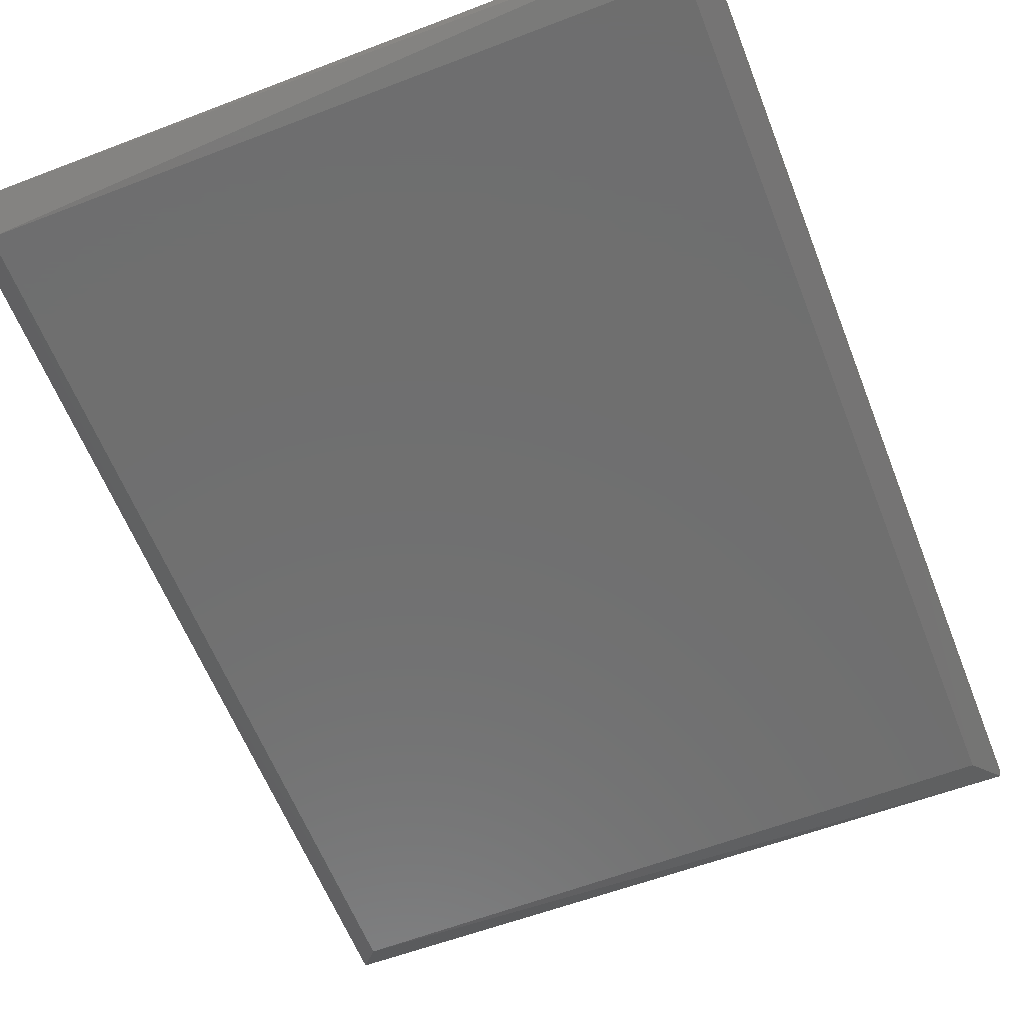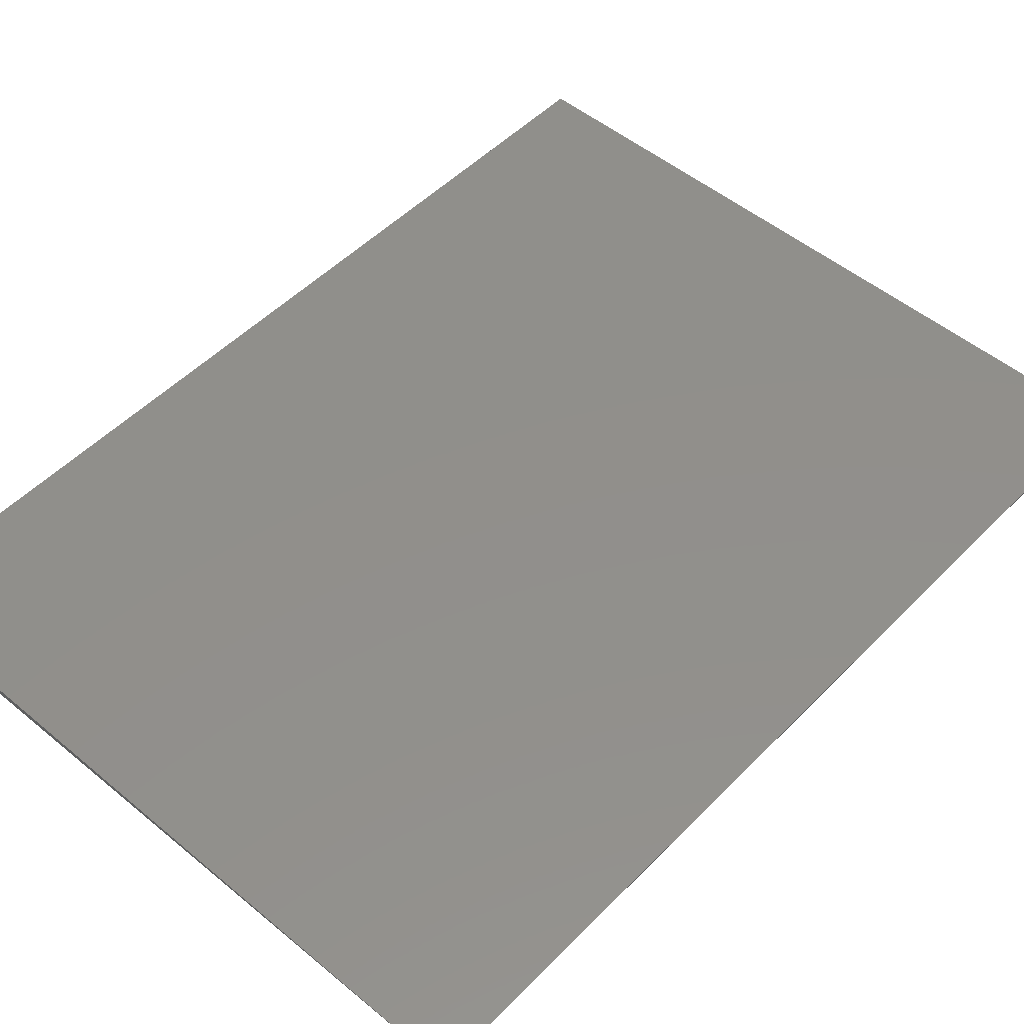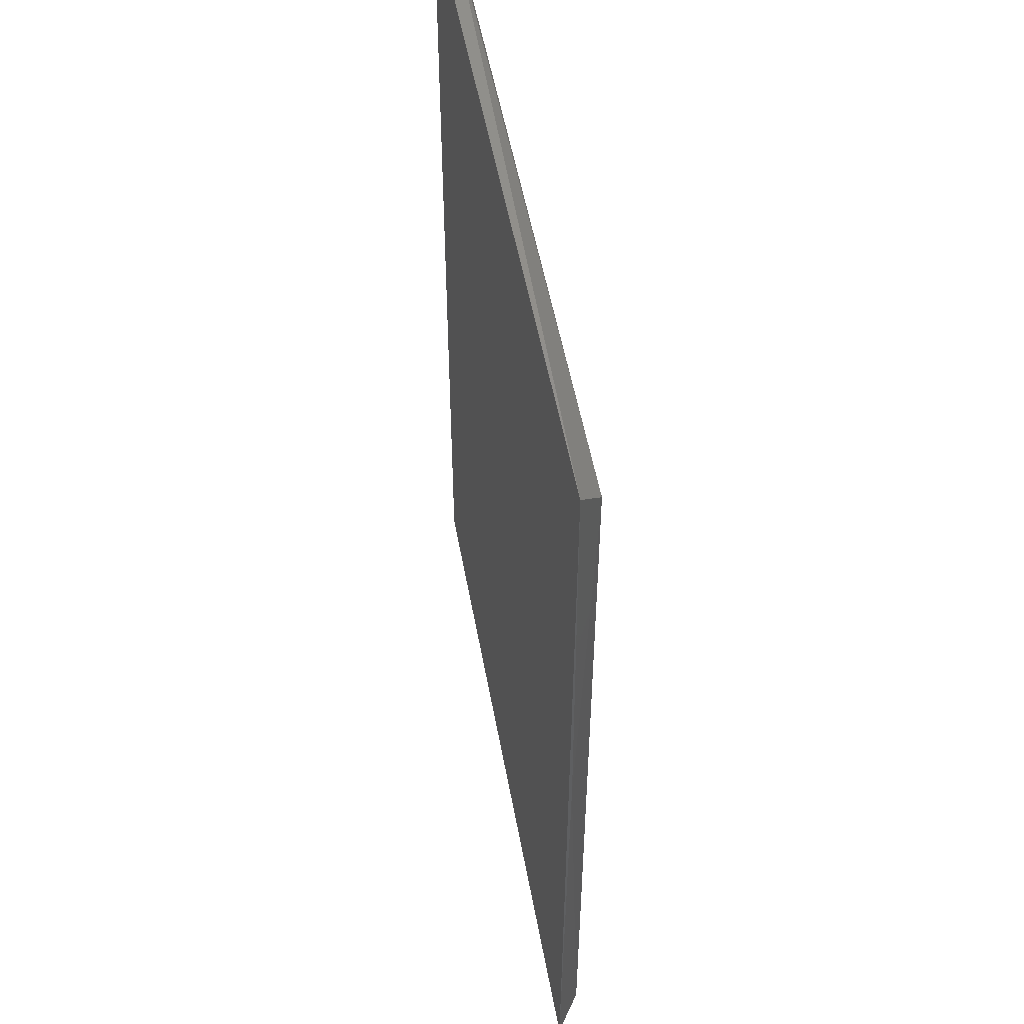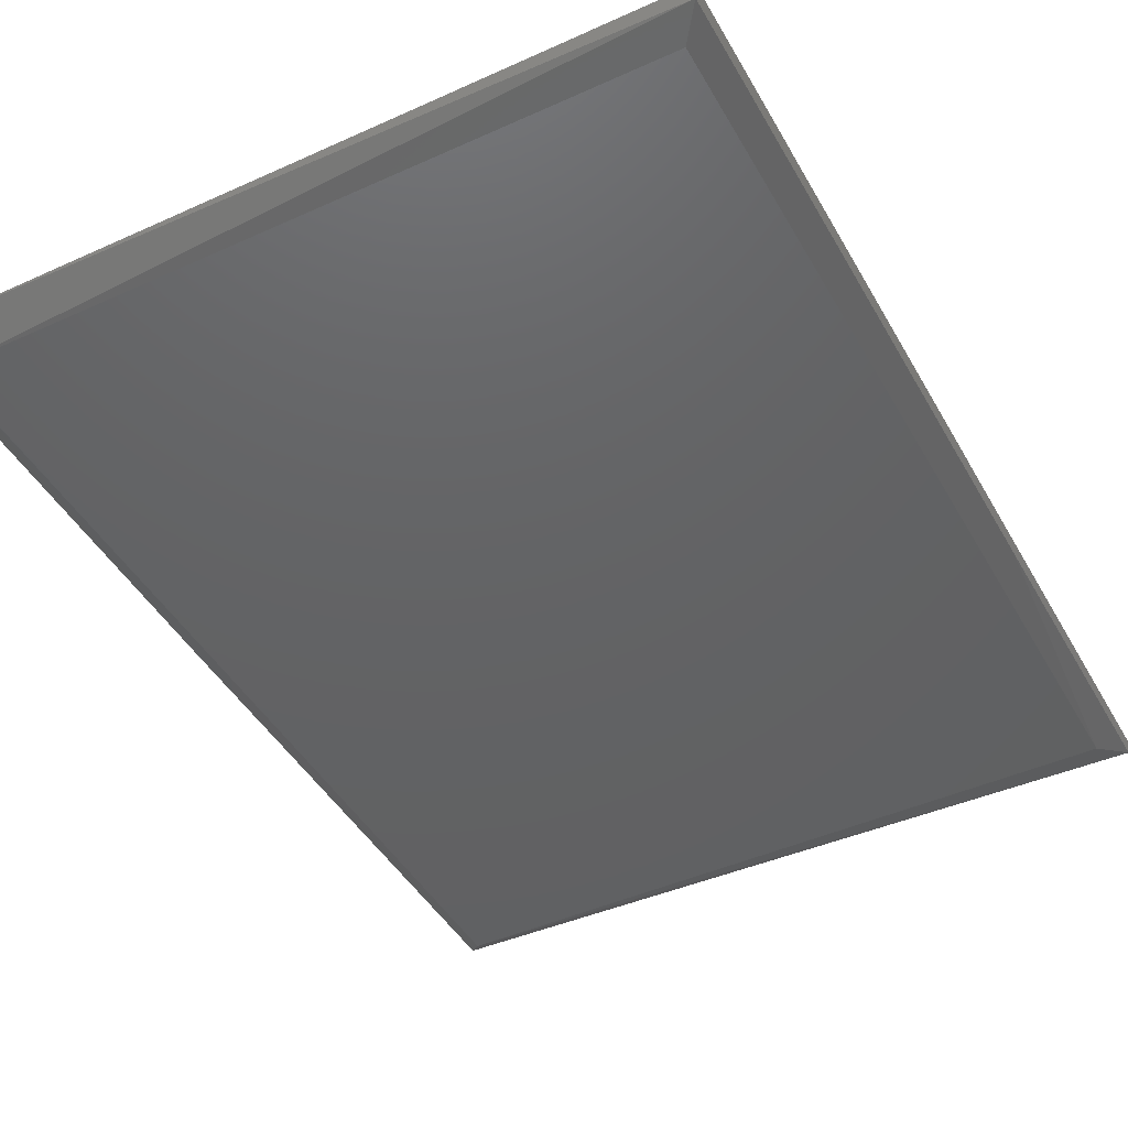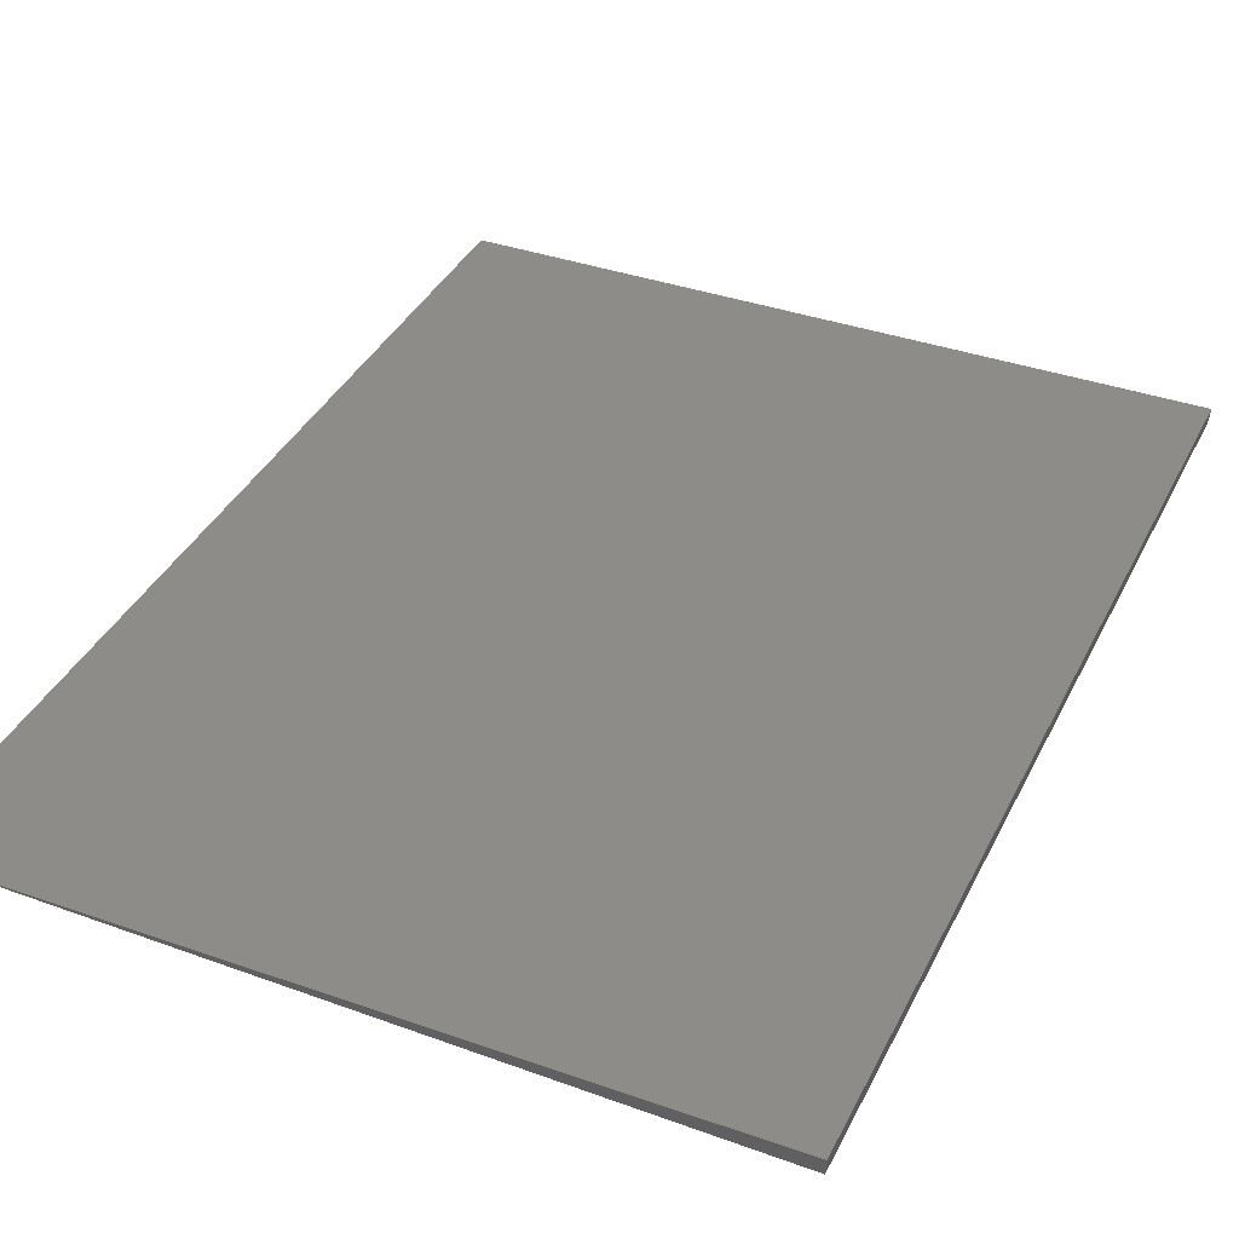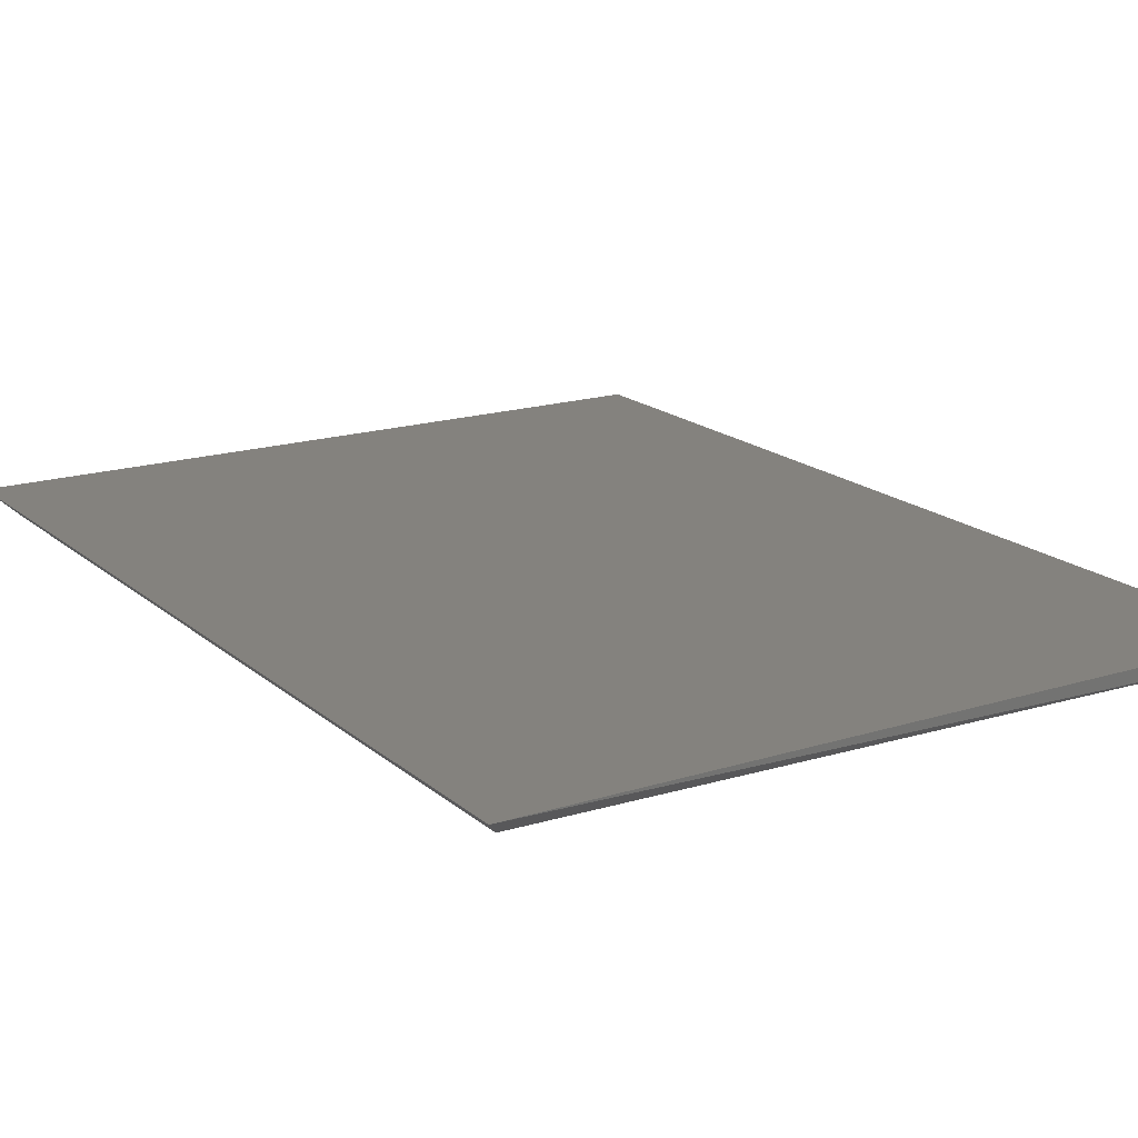
<metadata>
{"format":"stl","ext":"stl","renderer":"f3d","projection":"perspective","resolution":1024,"background":"white","views":[{"elev":-61.0,"azim":21.4,"up":"+Y"},{"elev":50.7,"azim":-137.7,"up":"+Y"},{"elev":52.4,"azim":-100.2,"up":"+Z"},{"elev":-44.6,"azim":27.8,"up":"+Y"},{"elev":37.8,"azim":24.1,"up":"+Y"},{"elev":17.6,"azim":-31.9,"up":"+Y"}]}
</metadata>
<code>
# stl→obj: 12 verts, 20 faces
v 0.3738 -0.4791 0.4835
v 0.3738 -0.4791 -0.1786
v 0.3738 -0.4774 -0.4961
v 0.3751 -0.4628 -0.4978
v 0.3751 -0.4628 0.4853
v -0.3658 -0.4628 -0.4978
v -0.3658 -0.4628 0.4853
v -0.3411 -0.4864 -0.465
v 0.3504 -0.4864 -0.465
v 0.3504 -0.4864 0.4525
v -0.3411 -0.4864 0.4525
v -0.365 -0.4661 0.0334
f 1 2 3
f 1 3 4
f 4 5 1
f 6 7 5
f 6 5 4
f 8 9 10
f 8 10 11
f 1 7 11
f 1 11 10
f 1 5 7
f 3 9 8
f 3 8 6
f 3 6 4
f 12 6 8
f 12 8 11
f 12 11 7
f 12 7 6
f 2 9 3
f 2 1 10
f 2 10 9

</code>
